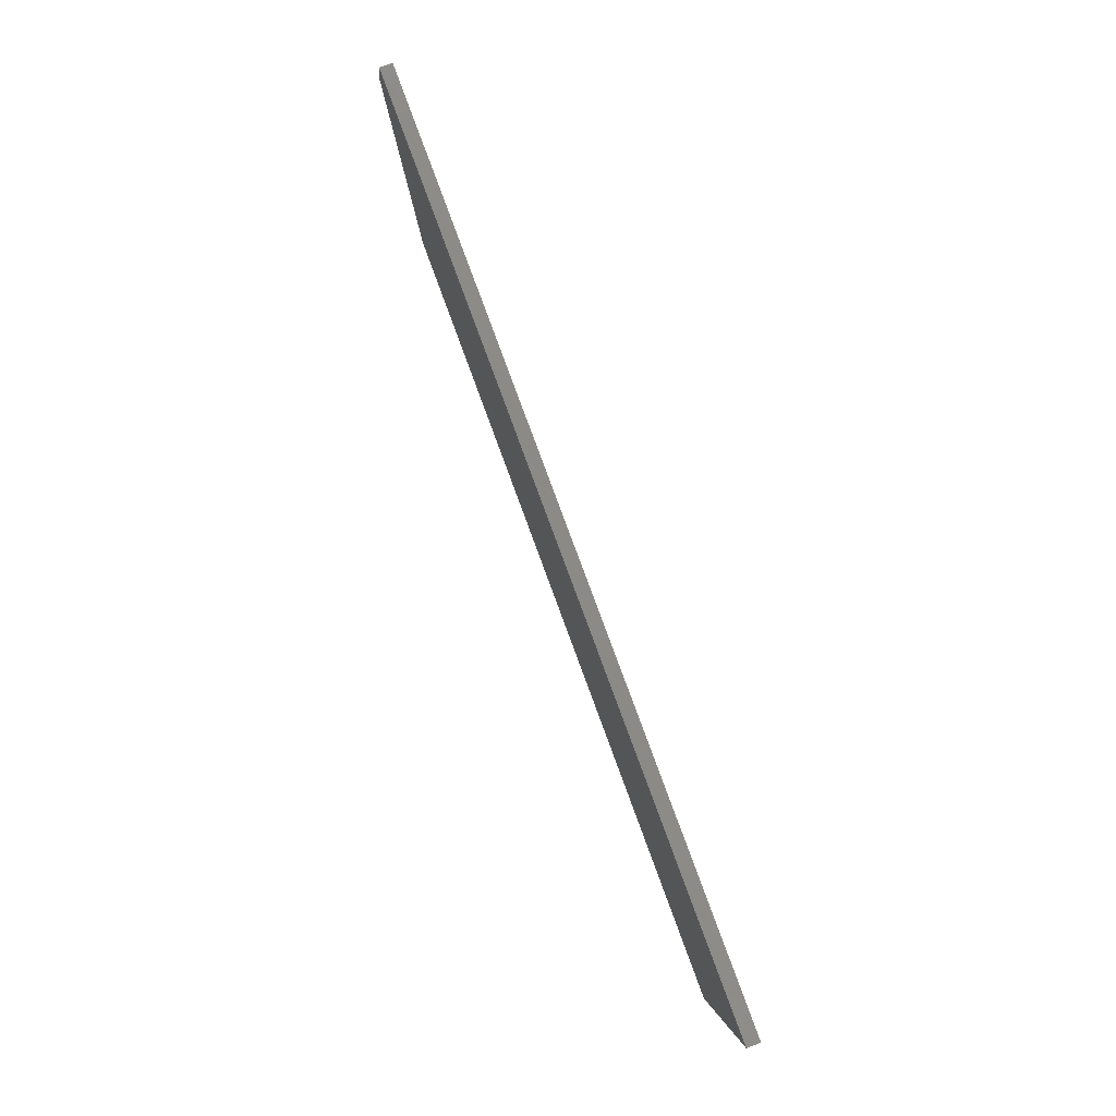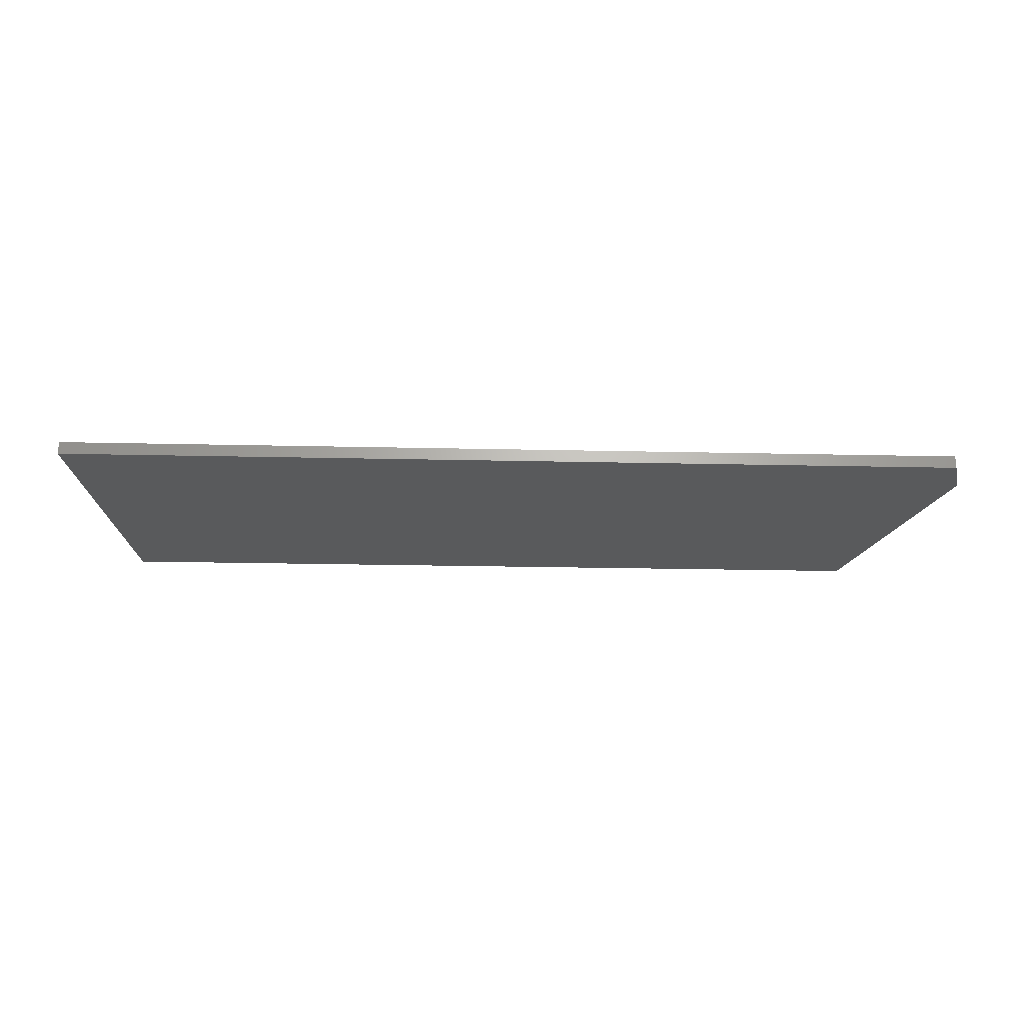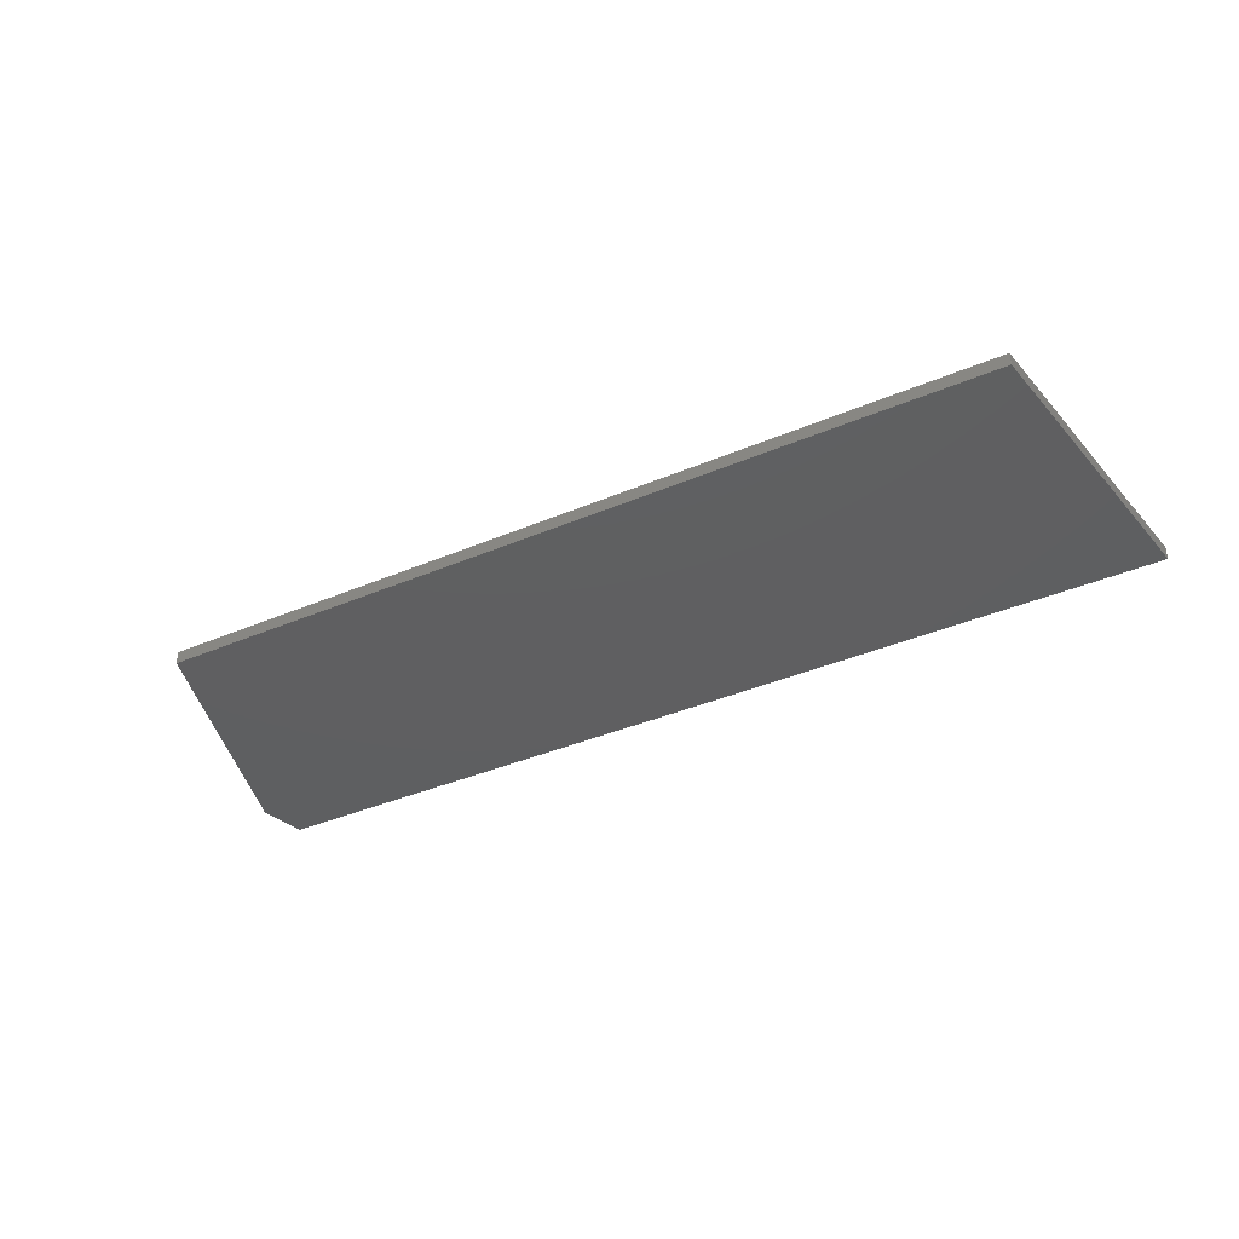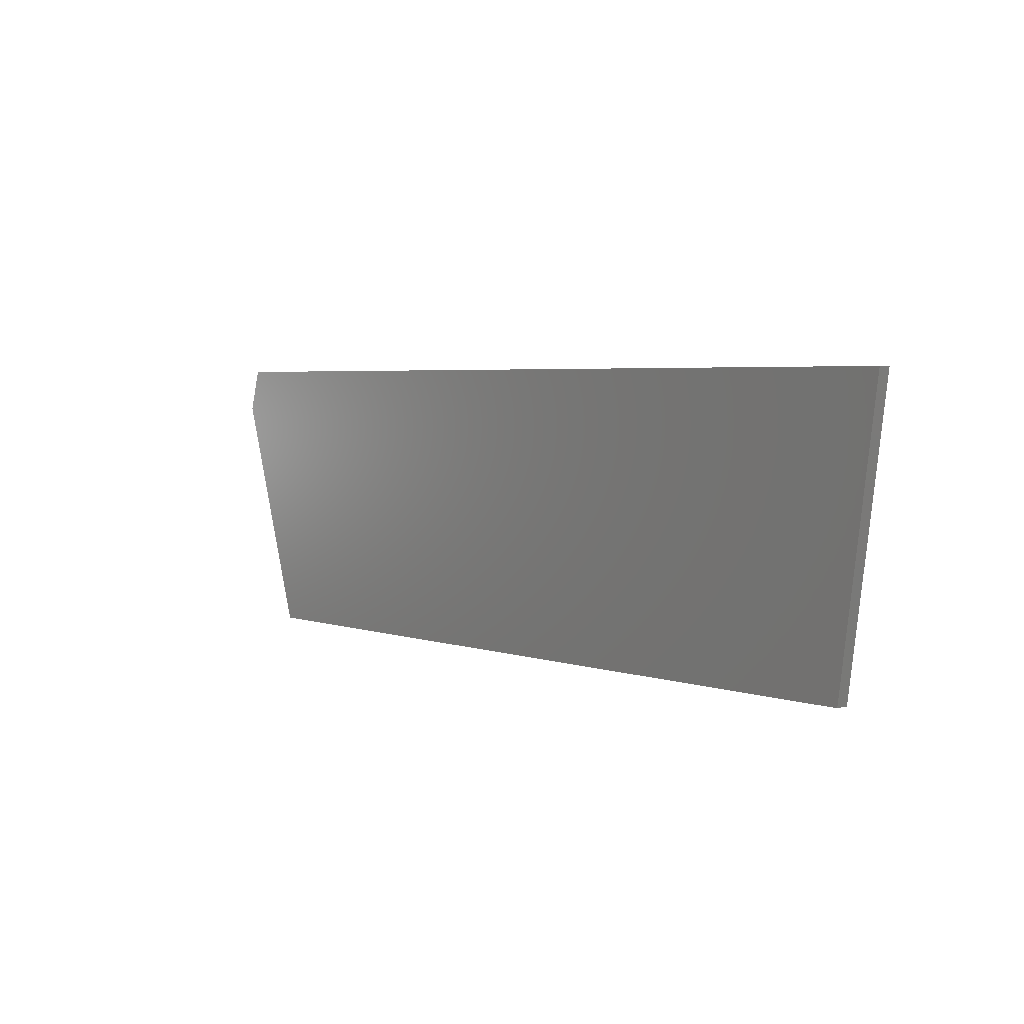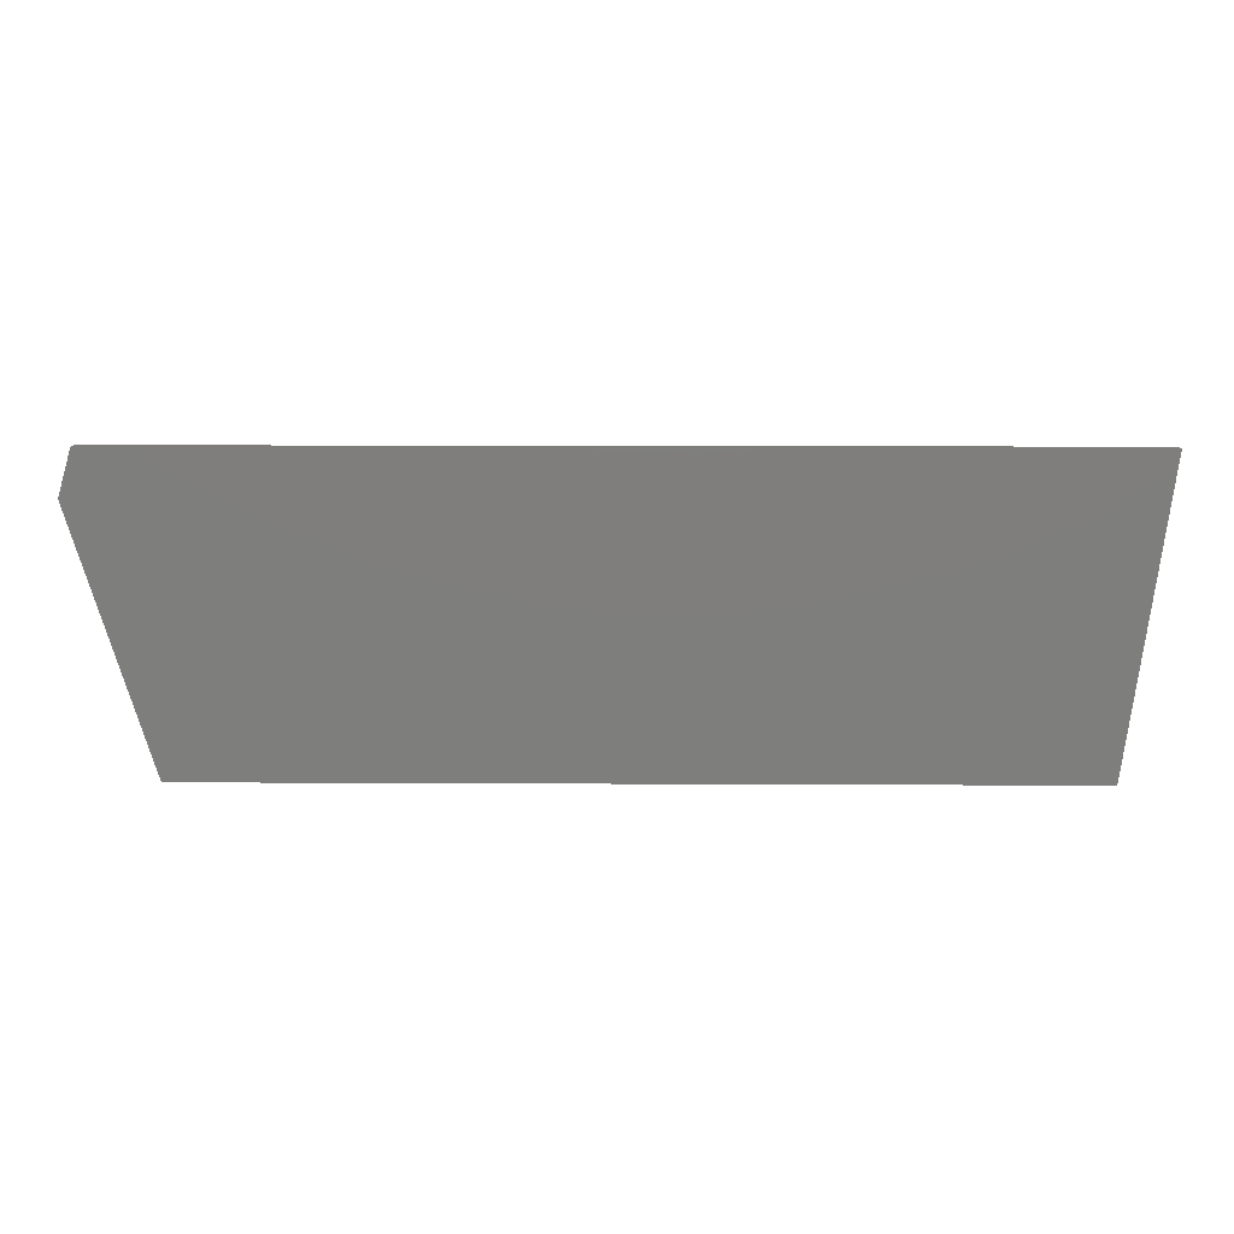
<metadata>
{"format":"stl","ext":"stl","renderer":"f3d","projection":"perspective","resolution":1024,"background":"white","views":[{"elev":78.2,"azim":-110.1,"up":"+Z"},{"elev":-23.8,"azim":-2.1,"up":"+Y"},{"elev":-38.6,"azim":-151.8,"up":"+Y"},{"elev":3.9,"azim":-131.1,"up":"+Z"},{"elev":12.0,"azim":-179.3,"up":"+Z"}]}
</metadata>
<code>
# stl→obj: 10 verts, 16 faces
v 0.7188 -0.01562 0.1328
v -0.3828 -0.01562 0.1328
v 0.7338 -0.01562 0.08058
v -0.3351 -0.01562 -0.213
v 0.6427 -0.01562 -0.213
v 0.6427 3.773e-17 -0.213
v -0.3351 -1.655e-17 -0.213
v 0.7338 5.908e-17 0.08058
v -0.3828 0 0.1328
v 0.7188 6.115e-17 0.1328
f 1 2 3
f 3 2 4
f 3 4 5
f 6 7 8
f 8 7 9
f 8 9 10
f 1 10 2
f 2 10 9
f 5 6 3
f 3 6 8
f 1 3 10
f 10 3 8
f 4 7 5
f 5 7 6
f 2 9 4
f 4 9 7

</code>
